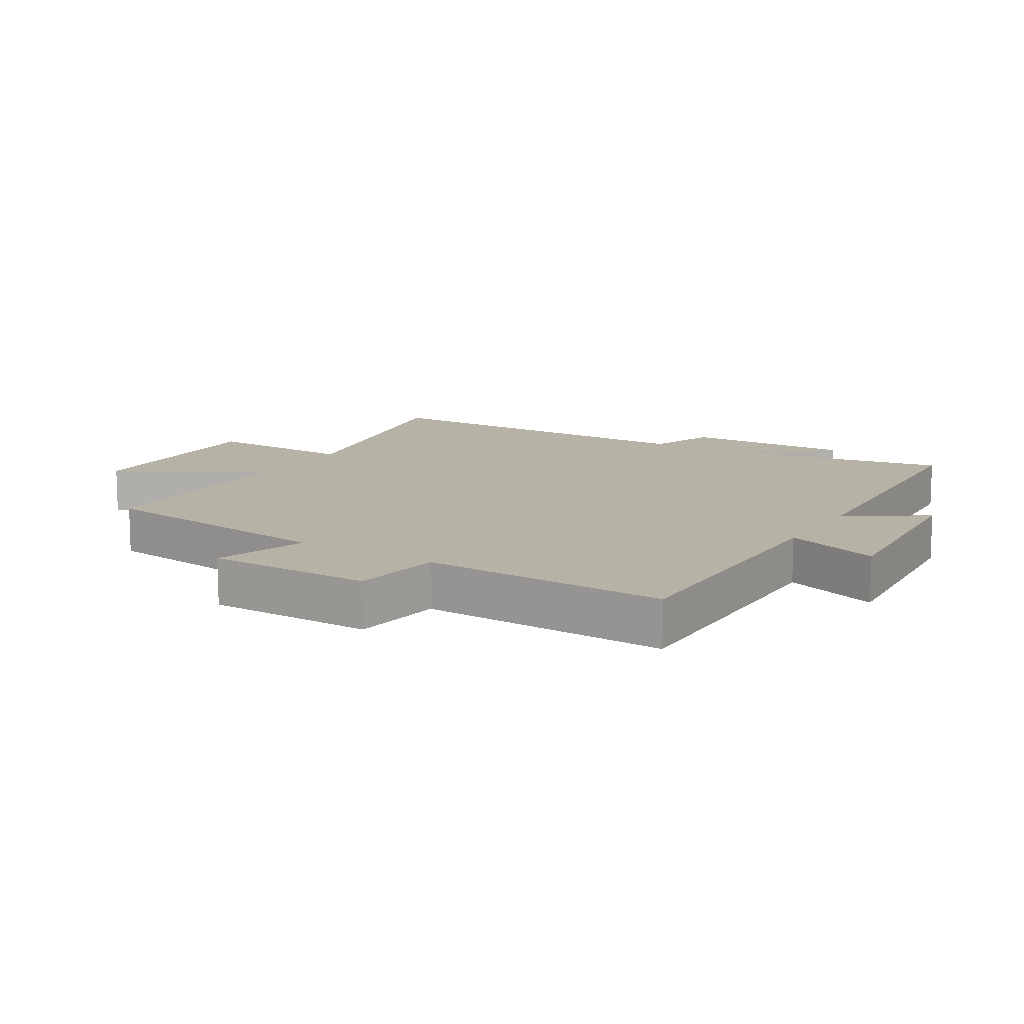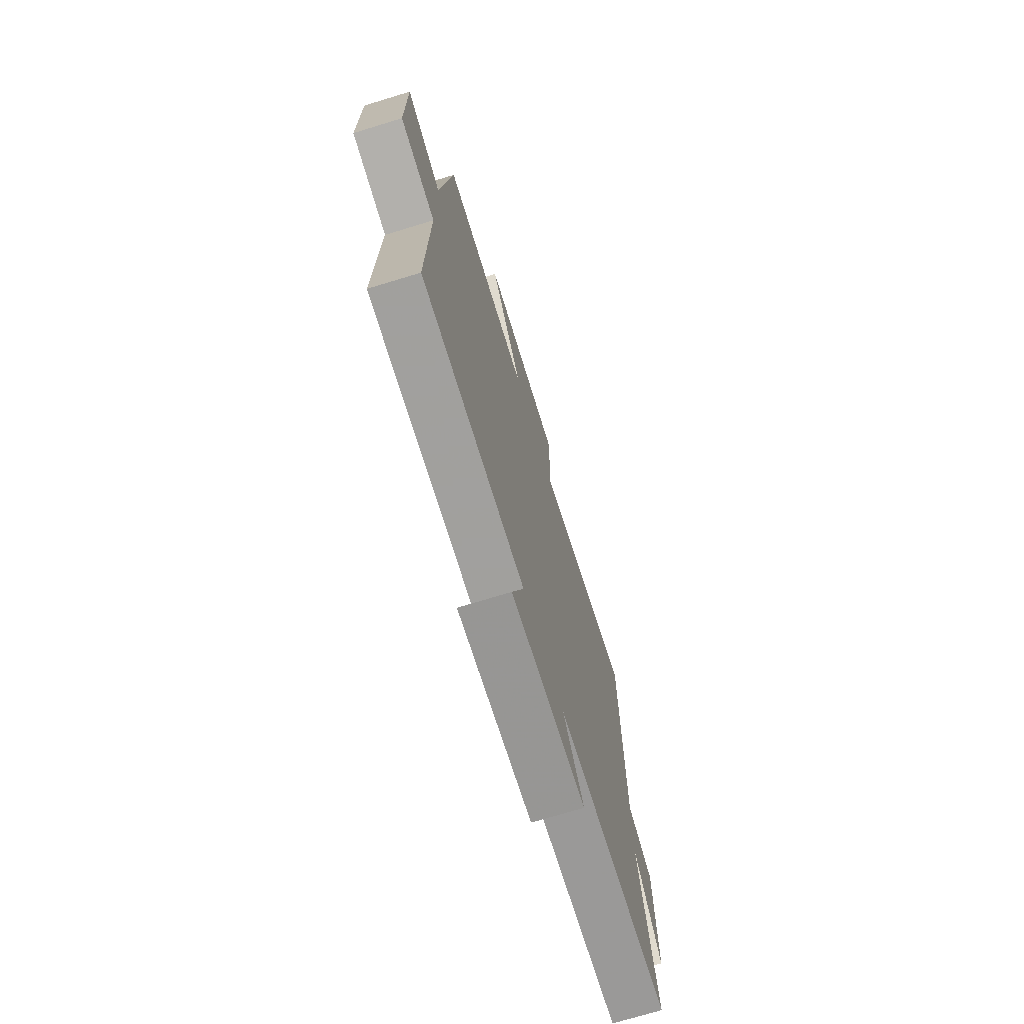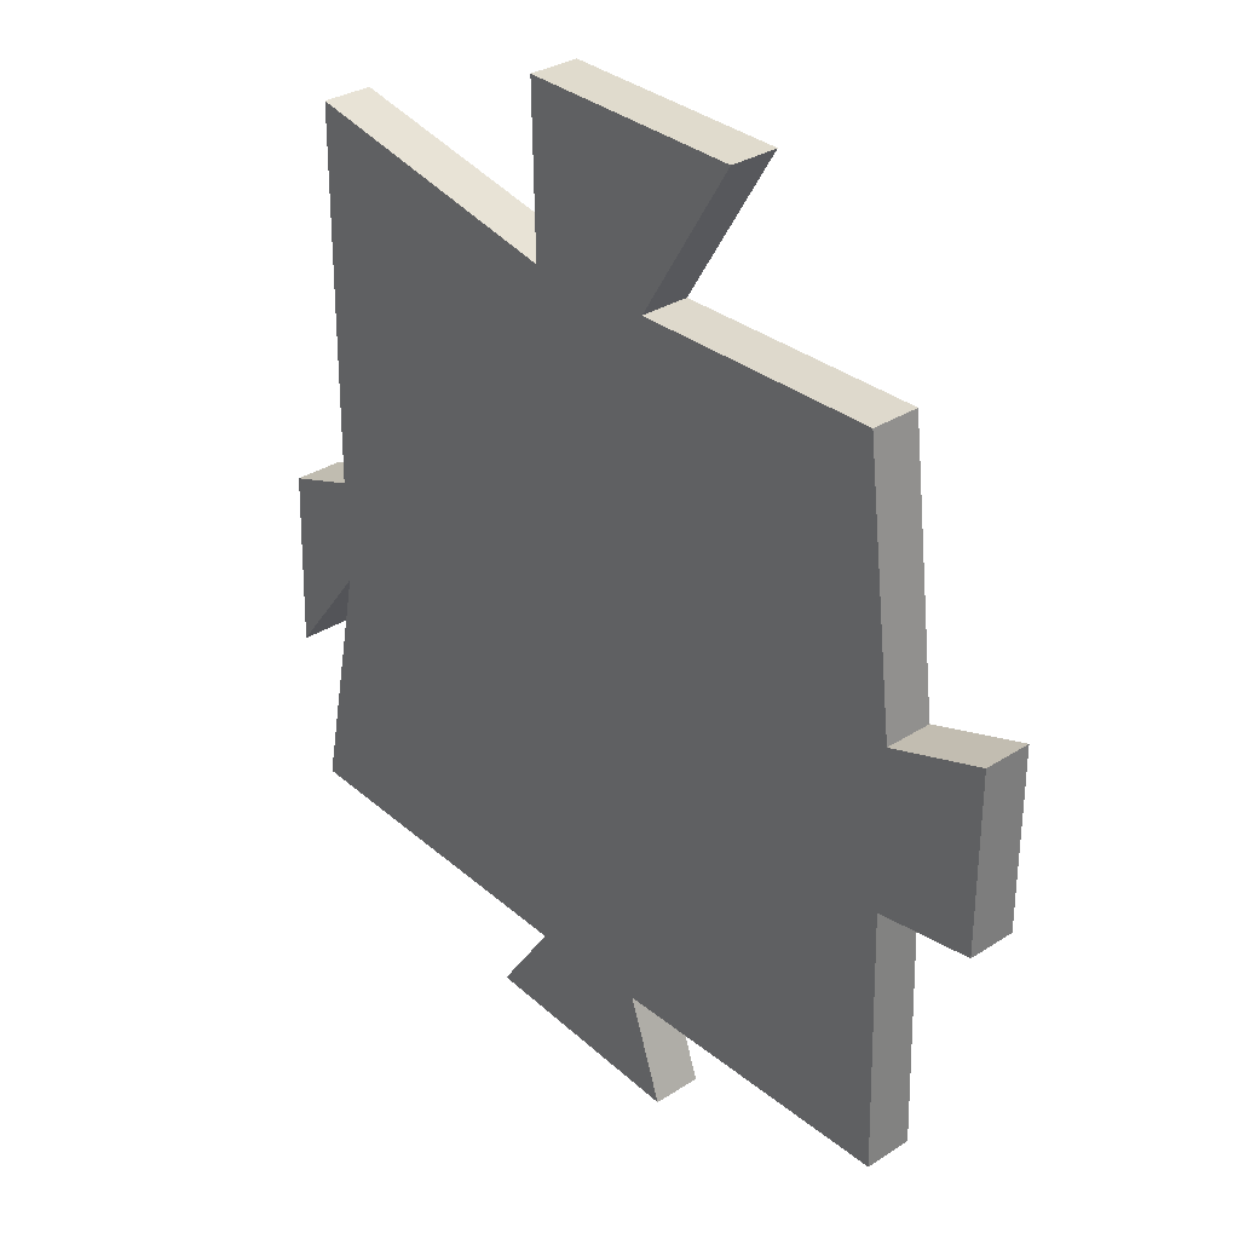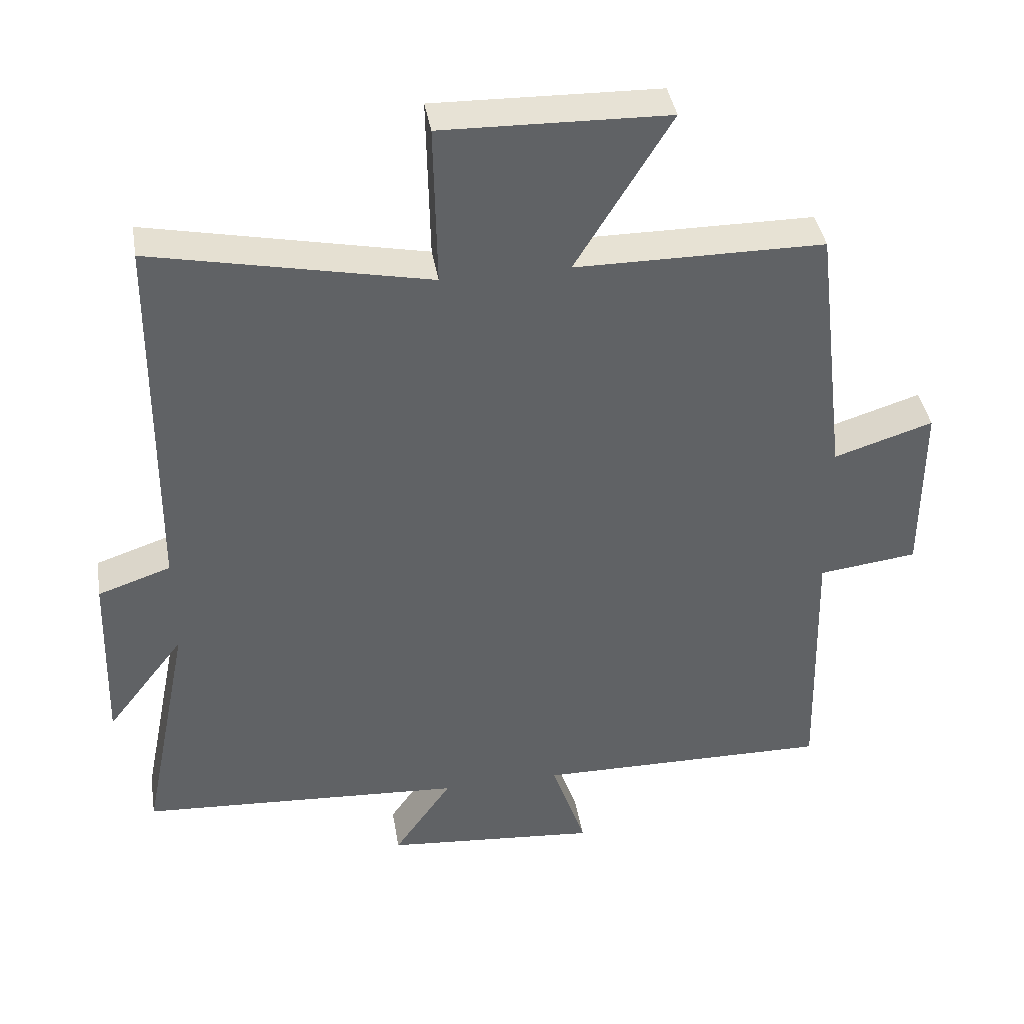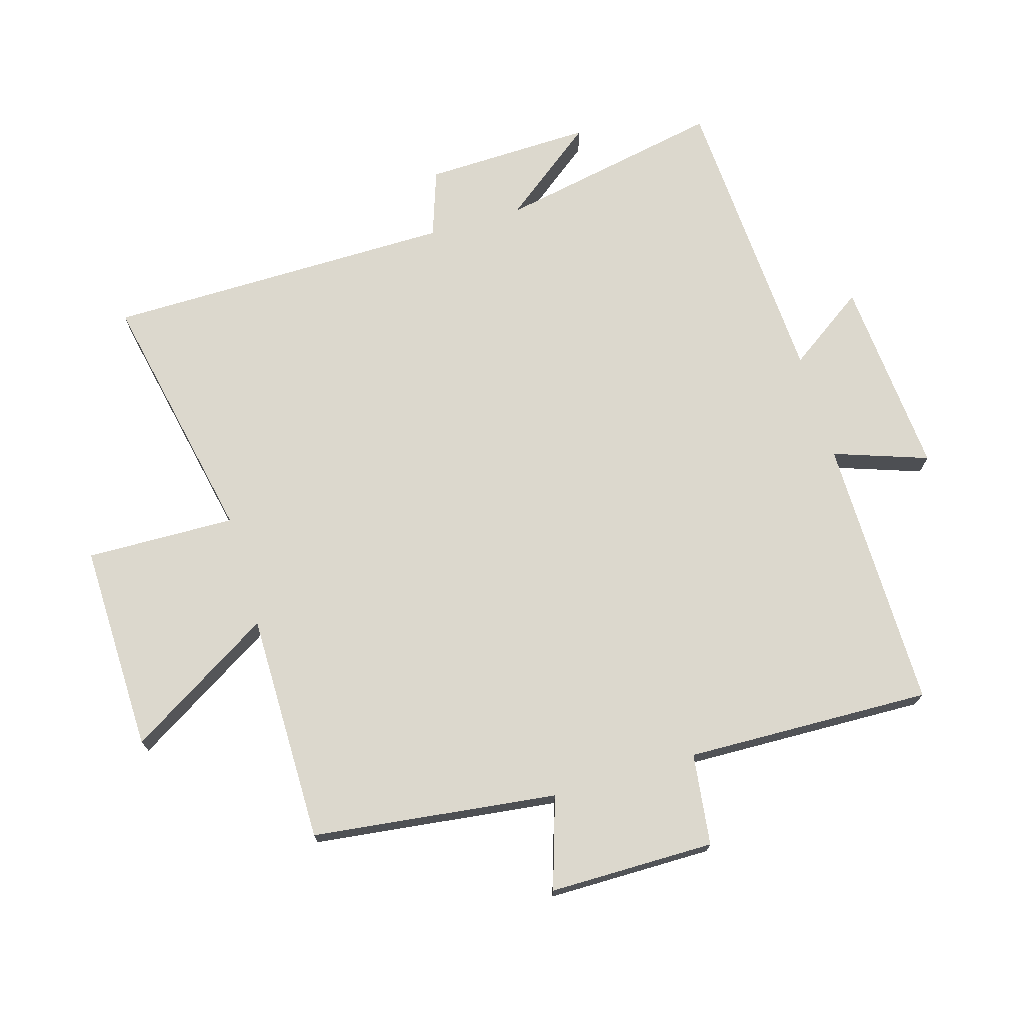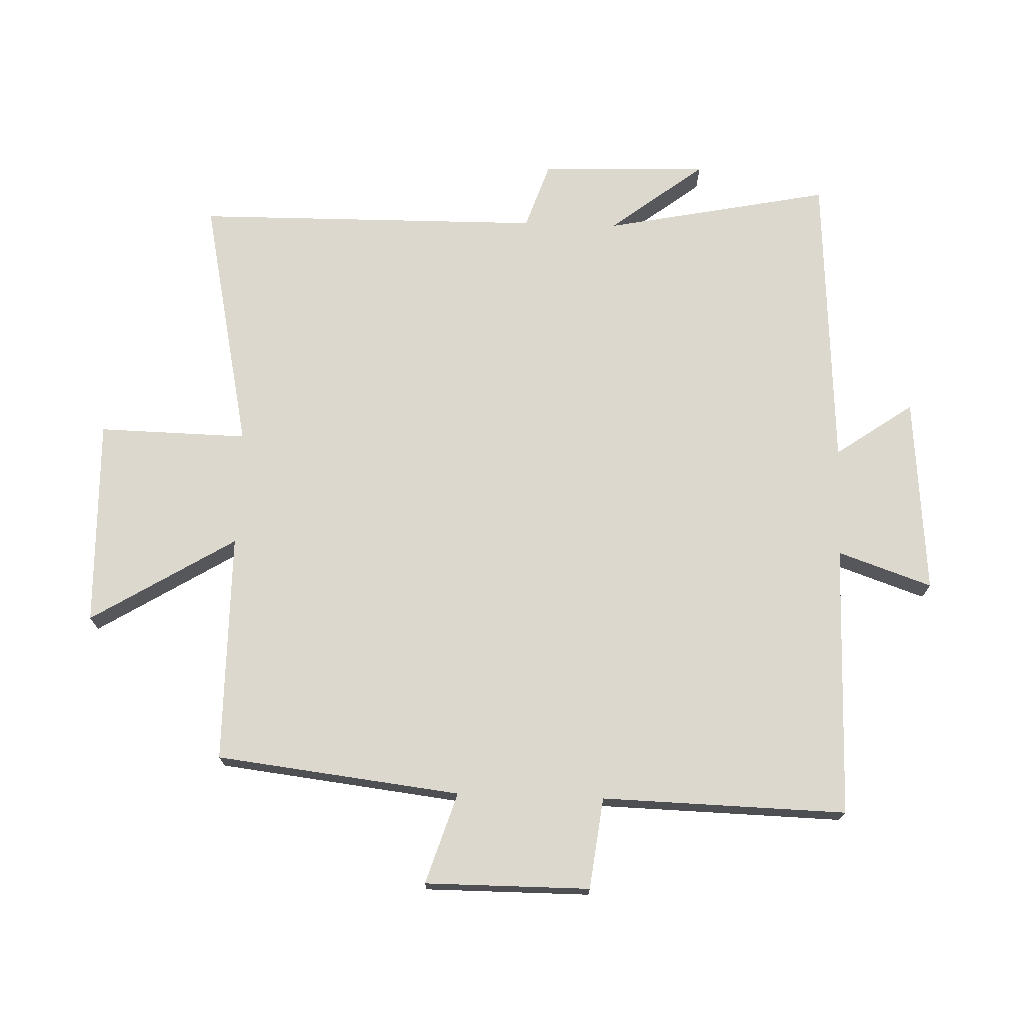
<metadata>
{"format":"obj","ext":"obj","renderer":"f3d","projection":"perspective","resolution":1024,"background":"white","views":[{"elev":12.4,"azim":121.8,"up":"+Y"},{"elev":-72.2,"azim":107.0,"up":"+Z"},{"elev":31.9,"azim":48.0,"up":"+Z"},{"elev":40.0,"azim":-9.4,"up":"+Z"},{"elev":72.4,"azim":73.7,"up":"+Y"},{"elev":72.5,"azim":91.9,"up":"+Y"}]}
</metadata>
<code>
v 0.51 0.07 -0.504
v 0.079 0.07 -0.5
v 0.13 0.07 -0.648
v -0.182 0.07 -0.622
v -0.097 0.07 -0.5
v -0.571 0.07 -0.472
v -0.5 0.07 -0.116
v -0.614 0.07 -0.264
v -0.606 0.07 0
v -0.5 0.07 0.036
v -0.495 0.07 0.584
v -0.092 0.07 0.5
v -0.097 0.07 0.735
v 0.231 0.07 0.727
v 0.092 0.07 0.5
v 0.454 0.07 0.499
v 0.5 0.07 0.114
v 0.644 0.07 0.16
v 0.644 0.07 -0.1
v 0.5 0.07 -0.118
v 0.51 0 -0.504
v 0.079 0 -0.5
v 0.13 0 -0.648
v -0.182 0 -0.622
v -0.097 0 -0.5
v -0.571 0 -0.472
v -0.5 0 -0.116
v -0.614 0 -0.264
v -0.606 0 0
v -0.5 0 0.036
v -0.495 0 0.584
v -0.092 0 0.5
v -0.097 0 0.735
v 0.231 0 0.727
v 0.092 0 0.5
v 0.454 0 0.499
v 0.5 0 0.114
v 0.644 0 0.16
v 0.644 0 -0.1
v 0.5 0 -0.118
f 17 18 19 20
f 15 16 17 20
f 15 20 1 2
f 12 13 14 15
f 12 15 2
f 10 11 12 2
f 7 8 9 10
f 7 10 2 3
f 5 6 7
f 5 7 3
f 3 4 5
f 40 39 38 37
f 40 37 36 35
f 22 21 40 35
f 35 34 33 32
f 22 35 32
f 22 32 31 30
f 30 29 28 27
f 23 22 30 27
f 27 26 25
f 23 27 25
f 25 24 23
f 1 21 22 2
f 2 22 23 3
f 3 23 24 4
f 4 24 25 5
f 5 25 26 6
f 6 26 27 7
f 7 27 28 8
f 8 28 29 9
f 9 29 30 10
f 10 30 31 11
f 11 31 32 12
f 12 32 33 13
f 13 33 34 14
f 14 34 35 15
f 15 35 36 16
f 16 36 37 17
f 17 37 38 18
f 18 38 39 19
f 19 39 40 20
f 20 40 21 1

</code>
